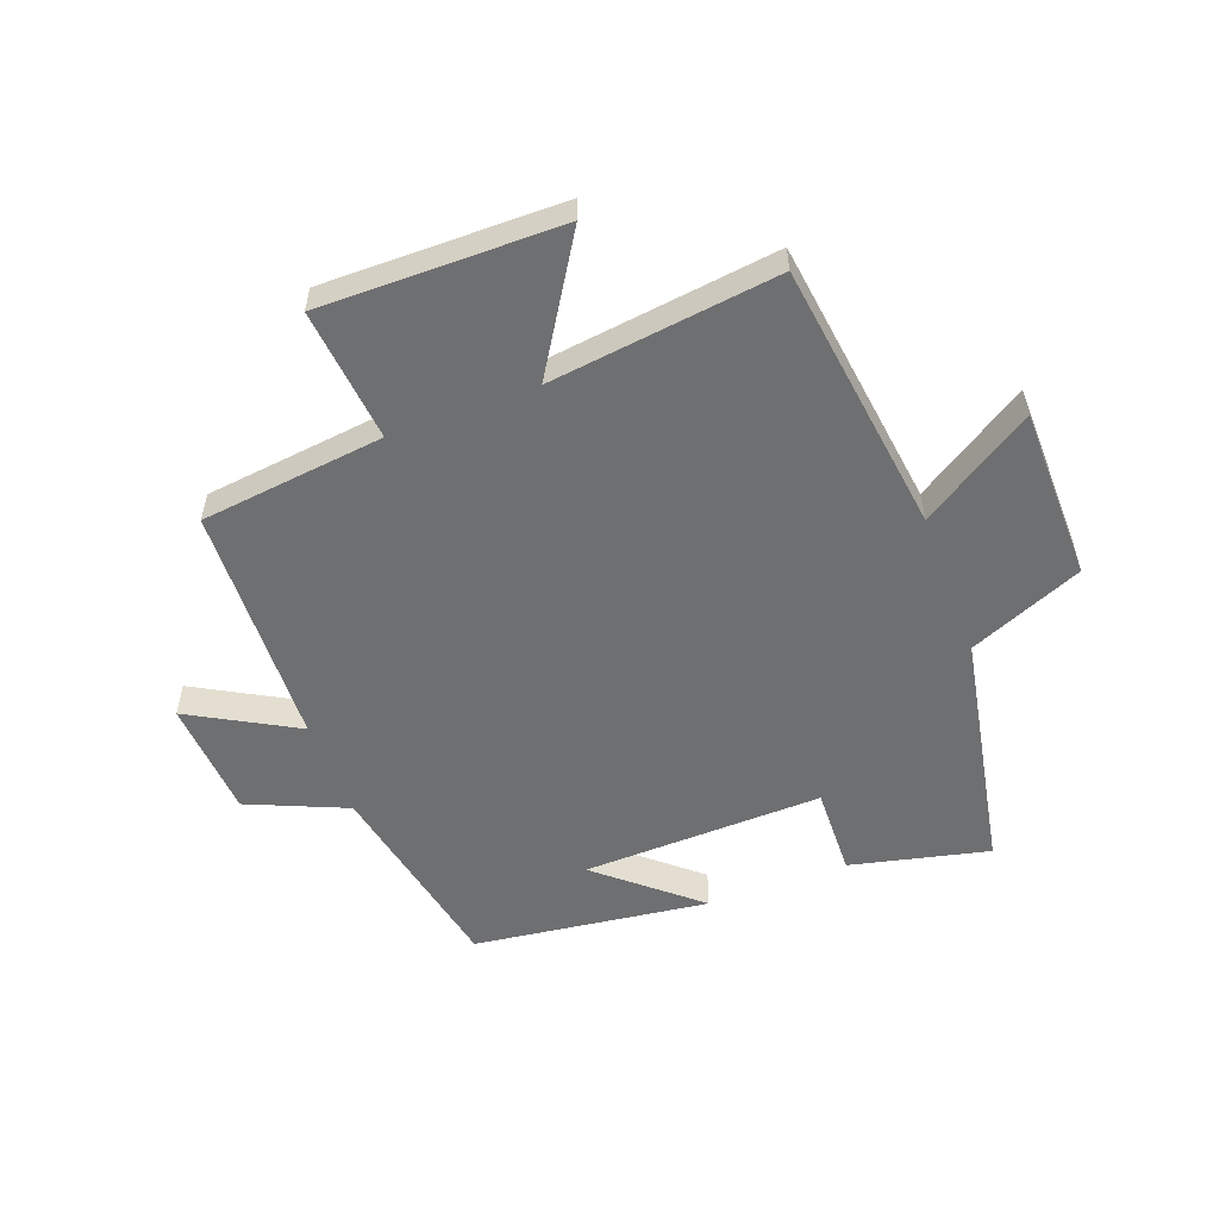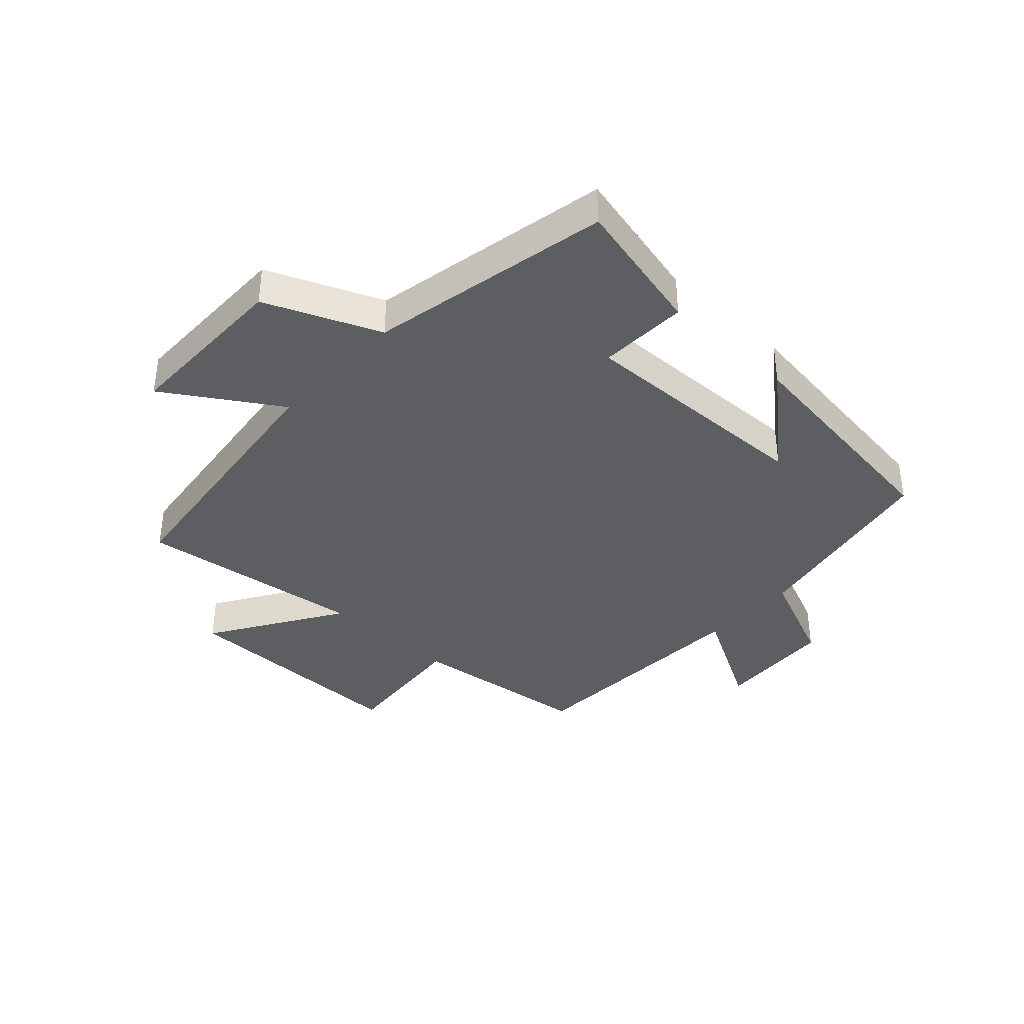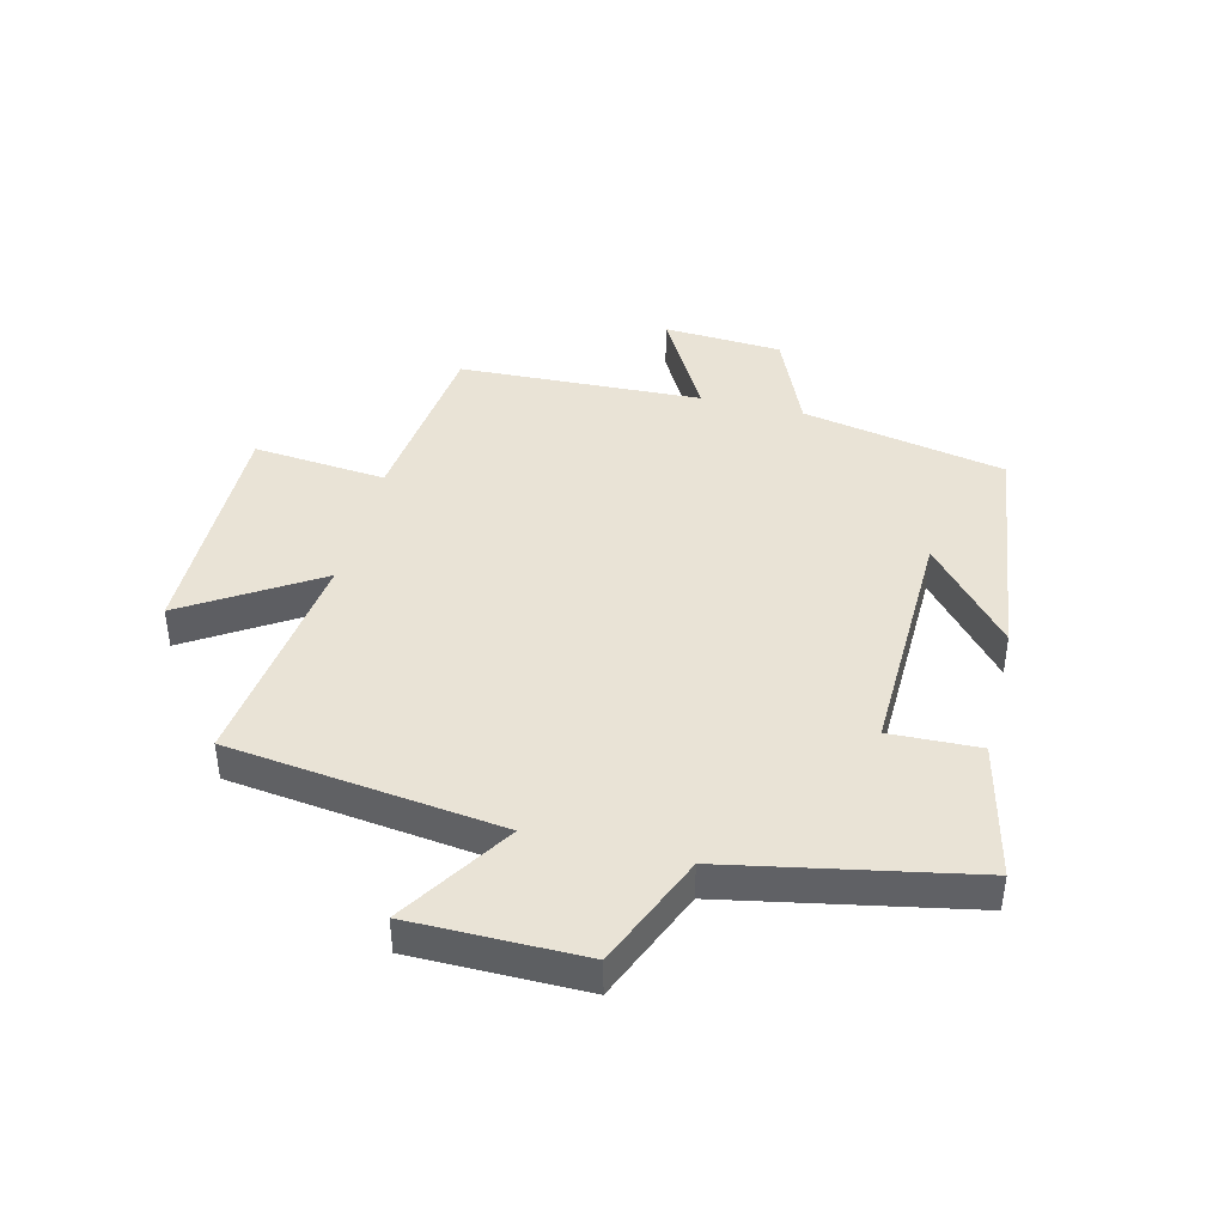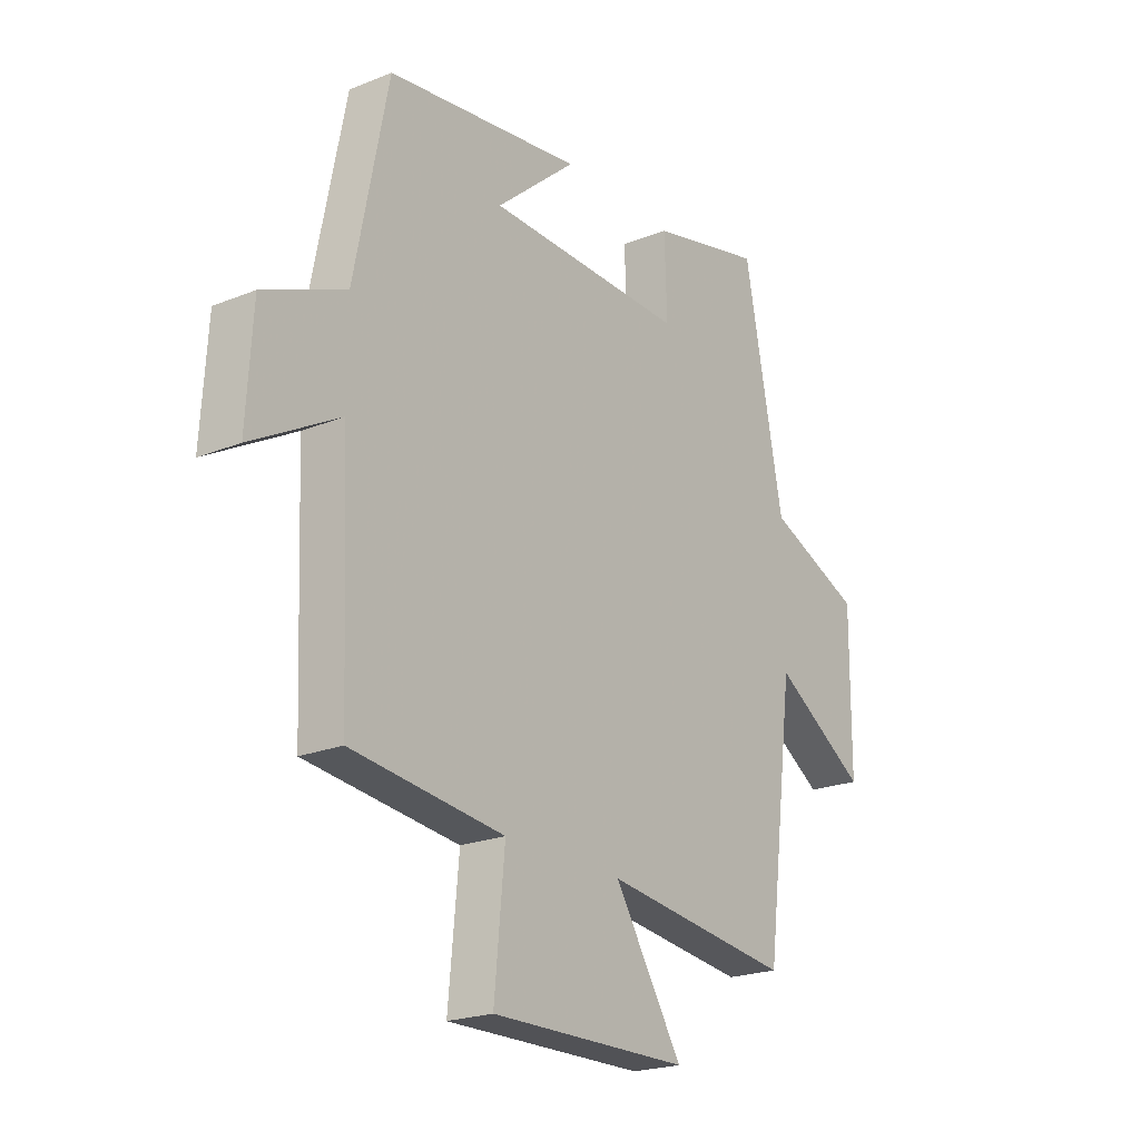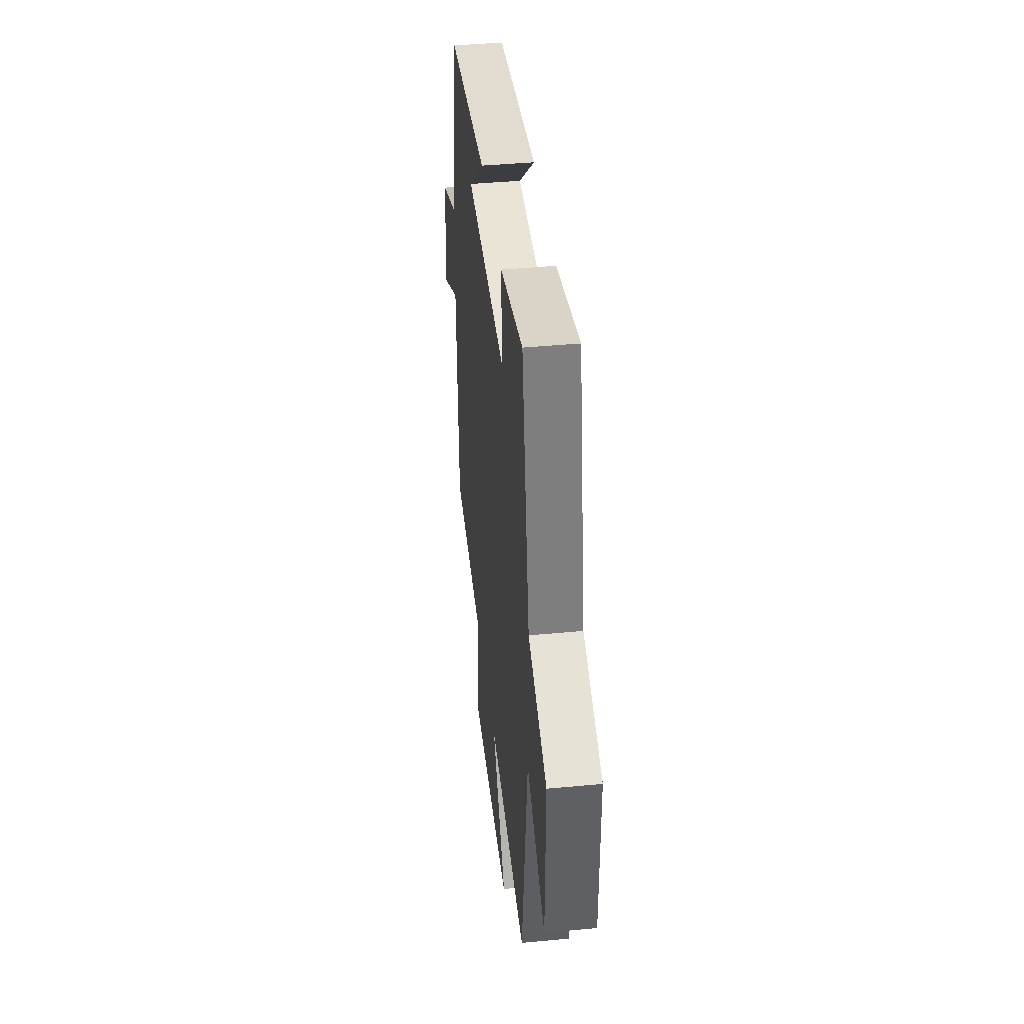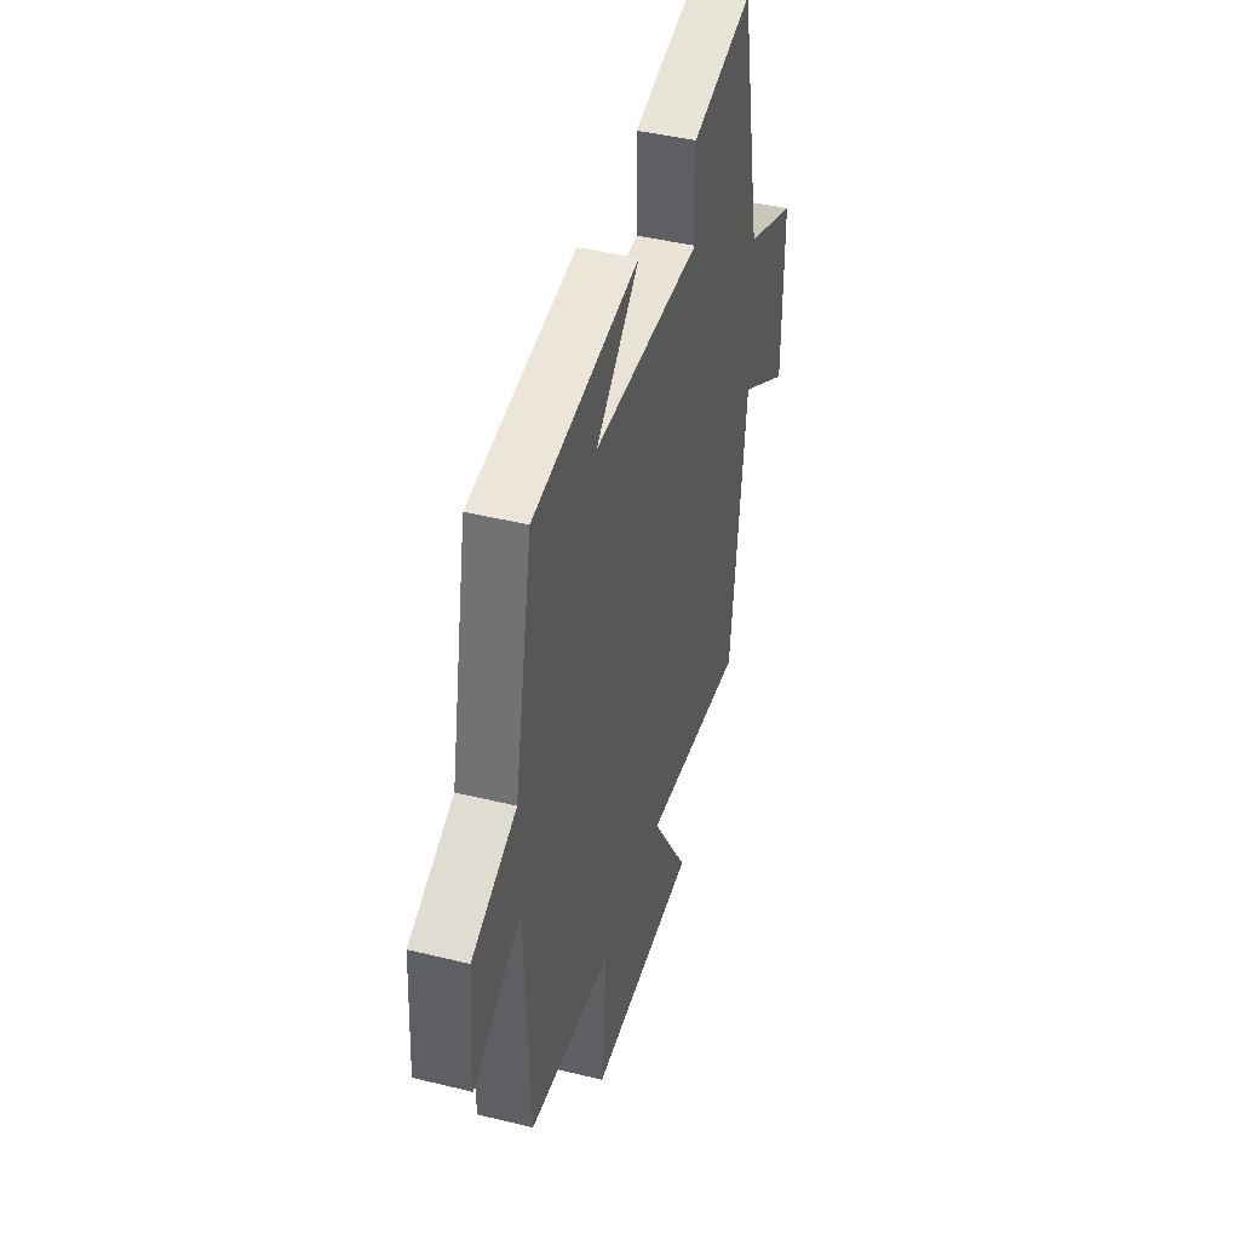
<metadata>
{"format":"obj","ext":"obj","renderer":"f3d","projection":"perspective","resolution":1024,"background":"white","views":[{"elev":-54.6,"azim":-159.3,"up":"+Y"},{"elev":-37.8,"azim":-42.8,"up":"+Y"},{"elev":42.0,"azim":-76.1,"up":"+Y"},{"elev":-21.7,"azim":125.6,"up":"+Z"},{"elev":42.1,"azim":-96.5,"up":"+Z"},{"elev":43.0,"azim":106.3,"up":"+Z"}]}
</metadata>
<code>
v -0.442 0.07 -0.547
v -0.5 0.07 -0.094
v -0.687 0.07 -0.213
v -0.689 0.07 0.073
v -0.5 0.07 0.152
v -0.422 0.07 0.554
v -0.193 0.07 0.5
v -0.198 0.07 0.351
v 0.202 0.07 0.361
v 0.041 0.07 0.5
v 0.433 0.07 0.448
v 0.5 0.07 0.11
v 0.664 0.07 0.039
v 0.676 0.07 -0.159
v 0.5 0.07 -0.06
v 0.483 0.07 -0.465
v 0.177 0.07 -0.5
v 0.198 0.07 -0.722
v -0.2 0.07 -0.718
v -0.063 0.07 -0.5
v -0.442 0 -0.547
v -0.5 0 -0.094
v -0.687 0 -0.213
v -0.689 0 0.073
v -0.5 0 0.152
v -0.422 0 0.554
v -0.193 0 0.5
v -0.198 0 0.351
v 0.202 0 0.361
v 0.041 0 0.5
v 0.433 0 0.448
v 0.5 0 0.11
v 0.664 0 0.039
v 0.676 0 -0.159
v 0.5 0 -0.06
v 0.483 0 -0.465
v 0.177 0 -0.5
v 0.198 0 -0.722
v -0.2 0 -0.718
v -0.063 0 -0.5
f 17 18 19 20
f 15 16 17 20
f 15 20 1 2
f 12 13 14 15
f 12 15 2
f 9 10 11 12
f 8 9 12 2
f 5 6 7 8
f 5 8 2 3
f 3 4 5
f 40 39 38 37
f 40 37 36 35
f 22 21 40 35
f 35 34 33 32
f 22 35 32
f 32 31 30 29
f 22 32 29 28
f 28 27 26 25
f 23 22 28 25
f 25 24 23
f 1 21 22 2
f 2 22 23 3
f 3 23 24 4
f 4 24 25 5
f 5 25 26 6
f 6 26 27 7
f 7 27 28 8
f 8 28 29 9
f 9 29 30 10
f 10 30 31 11
f 11 31 32 12
f 12 32 33 13
f 13 33 34 14
f 14 34 35 15
f 15 35 36 16
f 16 36 37 17
f 17 37 38 18
f 18 38 39 19
f 19 39 40 20
f 20 40 21 1

</code>
